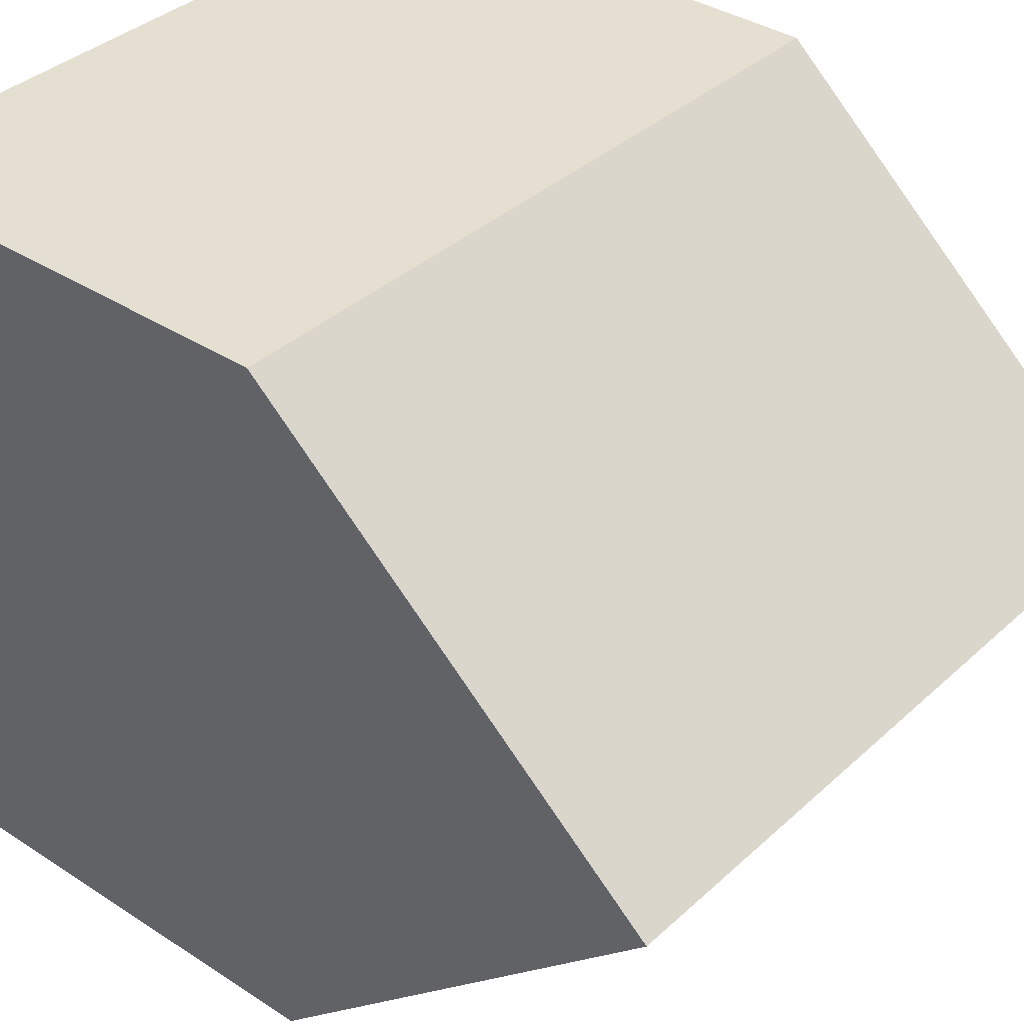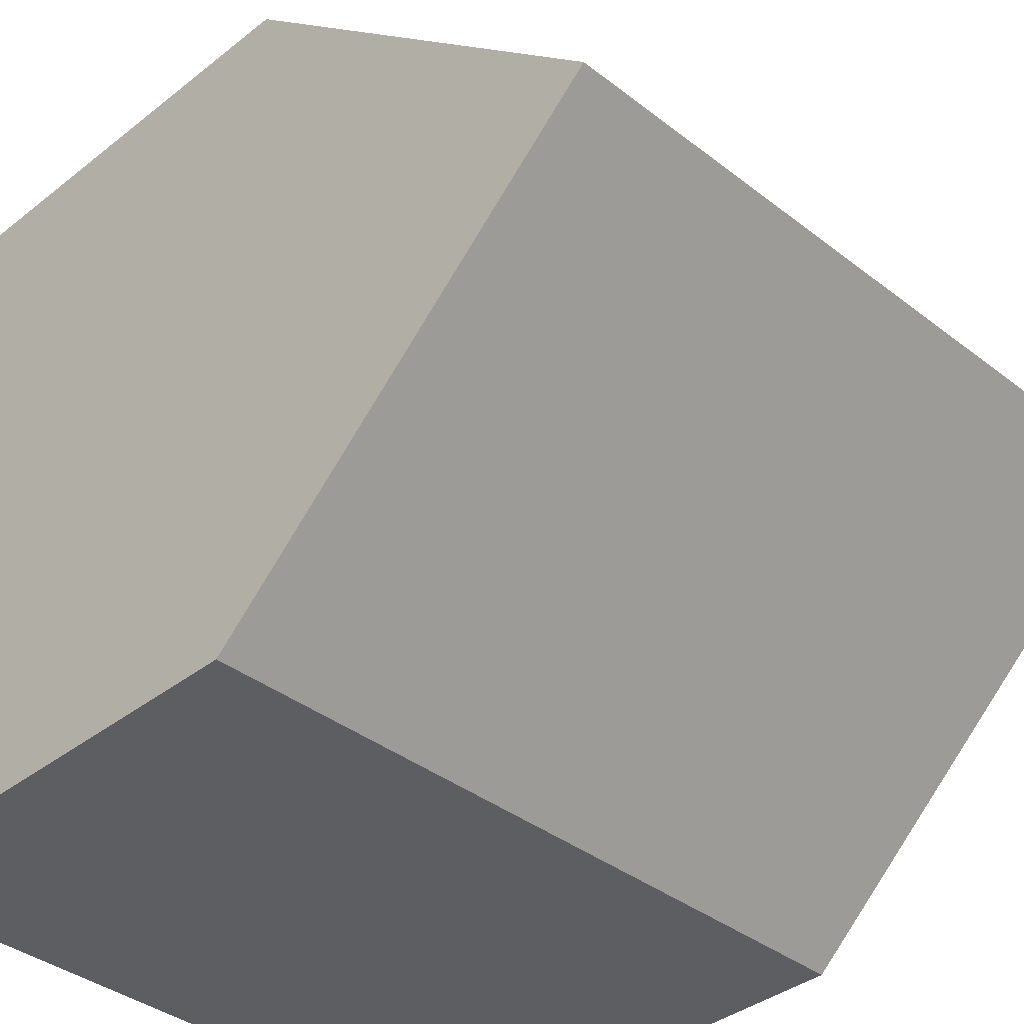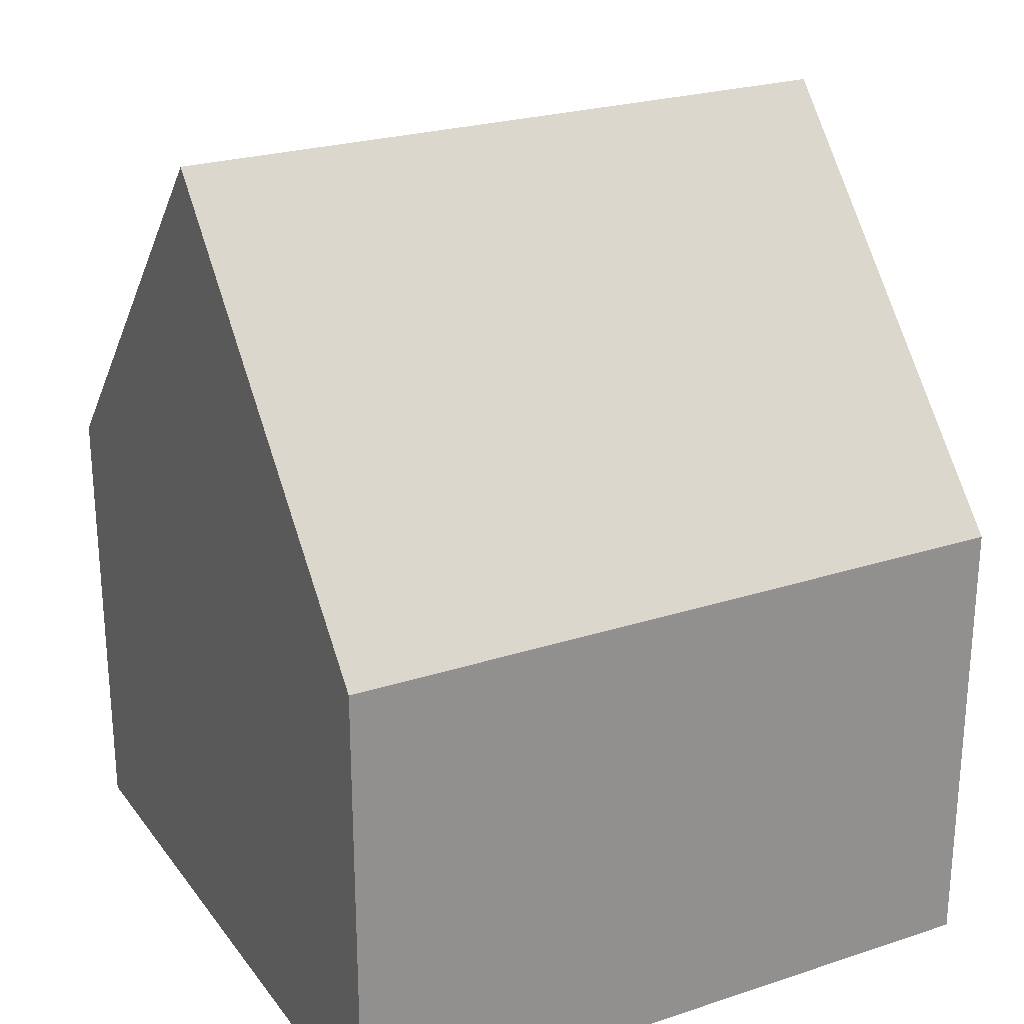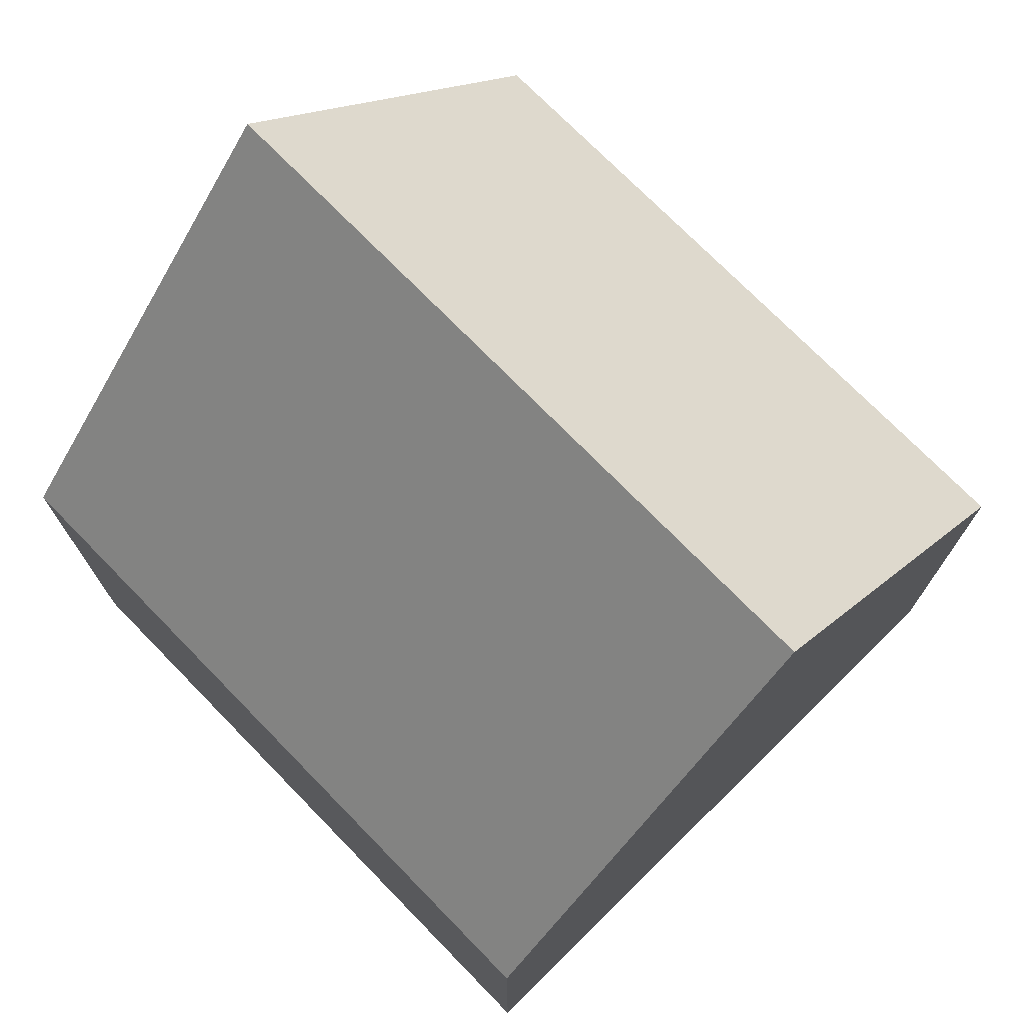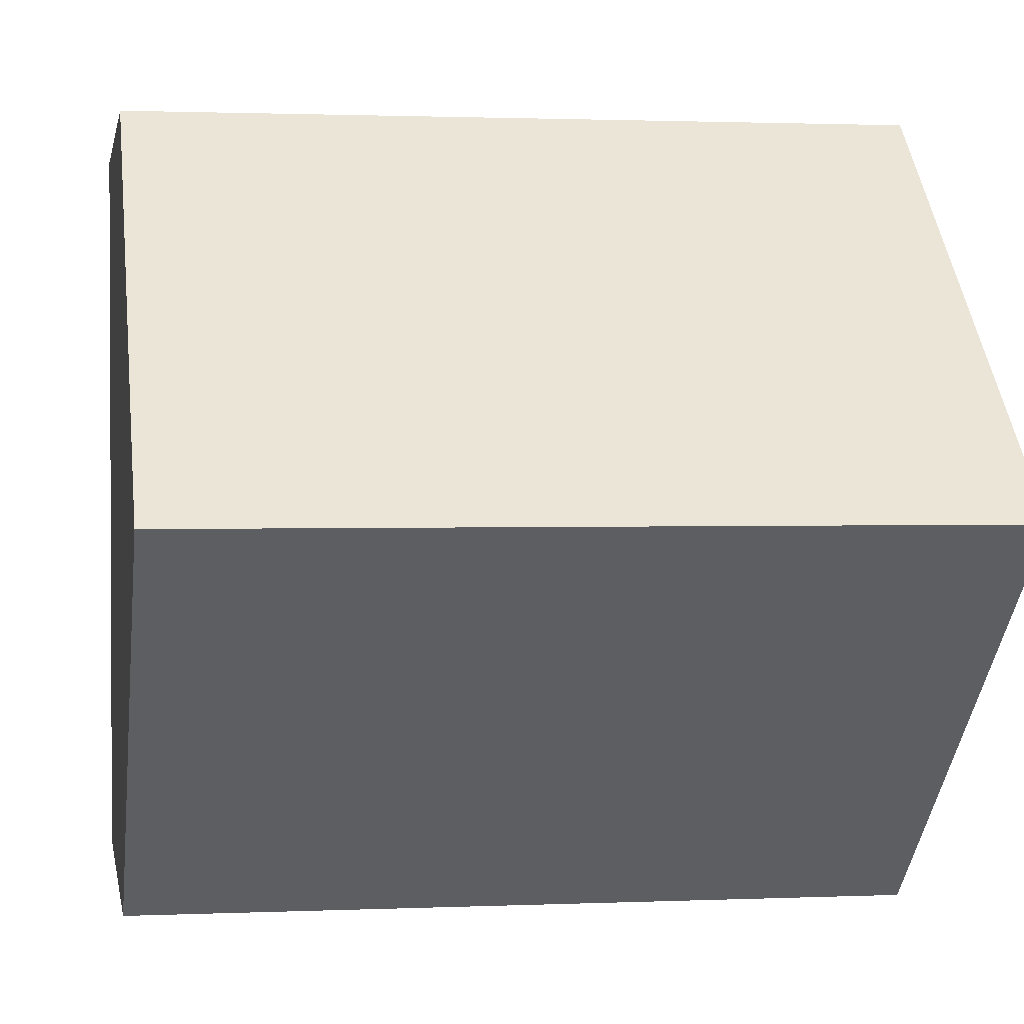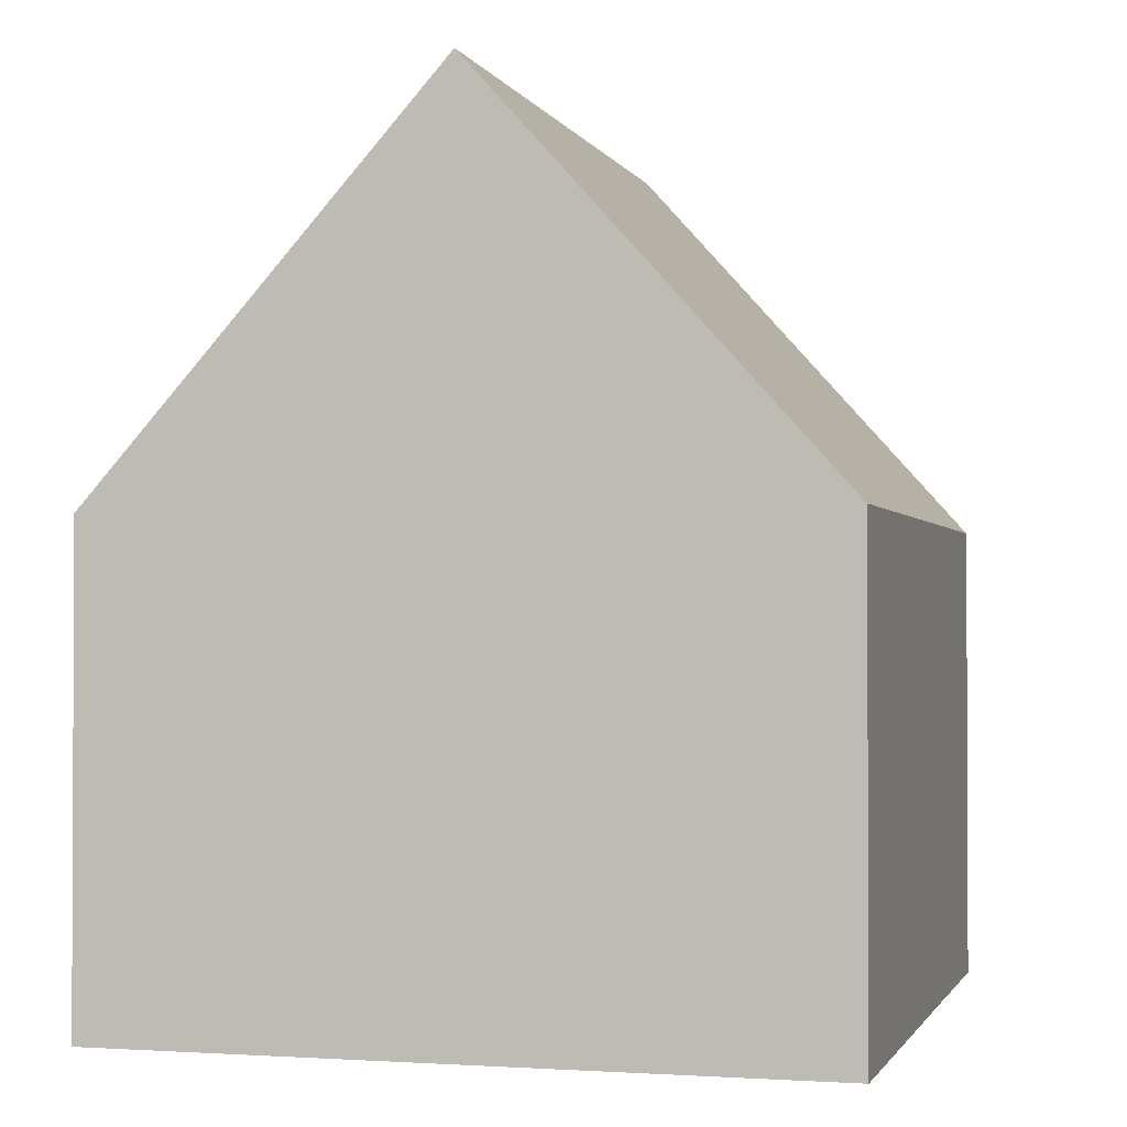
<metadata>
{"format":"obj","ext":"obj","renderer":"f3d","projection":"perspective","resolution":1024,"background":"white","views":[{"elev":36.6,"azim":130.3,"up":"+Z"},{"elev":-37.6,"azim":135.2,"up":"+Z"},{"elev":24.5,"azim":-28.1,"up":"+Y"},{"elev":73.9,"azim":45.6,"up":"+Y"},{"elev":1.5,"azim":170.7,"up":"+Z"},{"elev":-1.4,"azim":105.3,"up":"+Y"}]}
</metadata>
<code>
o Cube.003
v -2 0 1
v -2 2 1
v -2 0 -2
v -2 2 -2
v 1 0 1
v 1 2 1
v 1 0 -2
v 1 2 -2
v -2 3.674 -0.5
v 1 3.674 -0.5
f 4 3 1
f 8 3 4
f 6 5 7
f 2 5 6
f 3 5 1
f 8 9 10
f 10 2 6
f 1 2 4
f 9 4 2
f 8 7 3
f 7 8 6
f 10 6 8
f 2 1 5
f 3 7 5
f 8 4 9
f 10 9 2

</code>
